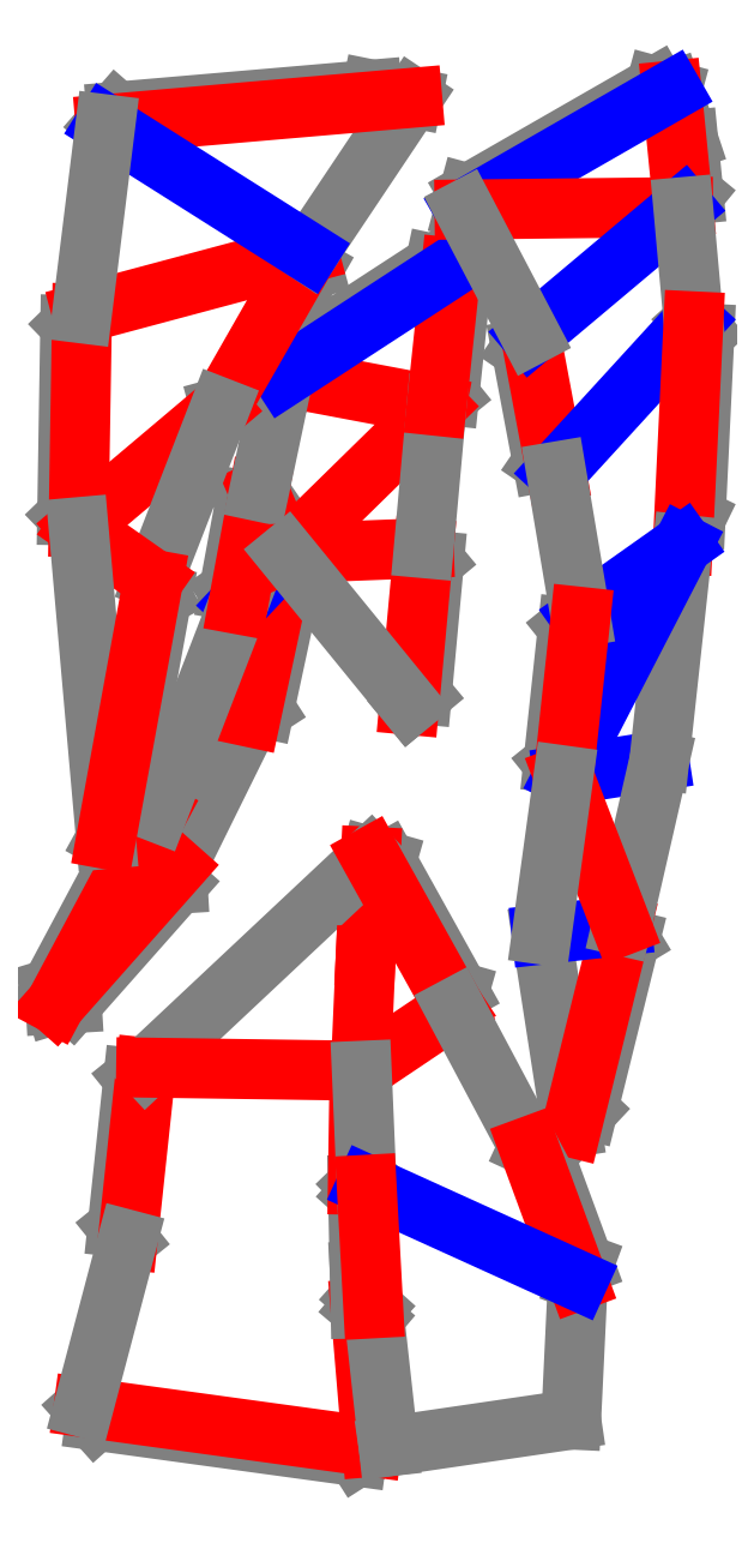
<metadata>
{"format":"dxf","ext":"dxf","renderer":"ezdxf+matplotlib","layout":"modelspace","background":"white","min_lineweight":24,"dpi":150}
</metadata>
<code>
0
SECTION
2
ENTITIES
0
LINE
8
CutLine
10
2164
20
256.9
11
2165
21
249.8
0
LINE
8
CutLine
10
2165
20
249.8
11
2119
21
198.3
0
LINE
8
CutLine
10
2119
20
198.3
11
2112
21
197.9
0
LINE
8
CutLine
10
2112
20
197.9
11
2110
21
204.6
0
LINE
8
CutLine
10
2110
20
204.6
11
2146
21
271.4
0
LINE
8
CutLine
10
2146
20
271.4
11
2156
21
280.5
0
LINE
8
CutLine
10
2211
20
392.3
11
2215
21
386.3
0
LINE
8
CutLine
10
2215
20
386.3
11
2202
21
325.5
0
LINE
8
CutLine
10
2202
20
325.5
11
2196
21
321.7
0
LINE
8
CutLine
10
2191
20
370.4
11
2187
21
376.2
0
LINE
8
CutLine
10
2187
20
376.2
11
2194
21
415.1
0
LINE
8
CutLine
10
2194
20
415.1
11
2200
21
419.1
0
LINE
8
CutLine
10
2271
20
394.6
11
2276
21
389.2
0
LINE
8
CutLine
10
2276
20
389.2
11
2270
21
331.5
0
LINE
8
CutLine
10
2270
20
331.5
11
2265
21
327
0
LINE
8
CutLine
10
2283
20
515.6
11
2287
21
510.1
0
LINE
8
CutLine
10
2287
20
510.1
11
2282
21
460.4
0
LINE
8
CutLine
10
2282
20
460.4
11
2277
21
456
0
LINE
8
CutLine
10
2210
20
468.5
11
2212
21
475.4
0
LINE
8
CutLine
10
2212
20
475.4
11
2276
21
517.1
0
LINE
8
CutLine
10
2276
20
517.1
11
2283
21
515.6
0
LINE
8
CutLine
10
2122
20
403.7
11
2117
21
408.8
0
LINE
8
CutLine
10
2117
20
408.8
11
2118
21
491
0
LINE
8
CutLine
10
2118
20
491
11
2123
21
495.9
0
LINE
8
CutLine
10
2221
20
522
11
2223
21
515.2
0
LINE
8
CutLine
10
2223
20
515.2
11
2190
21
457.1
0
LINE
8
CutLine
10
2190
20
457.1
11
2183
21
455.2
0
LINE
8
CutLine
10
2134
20
577.4
11
2138
21
582.9
0
LINE
8
CutLine
10
2138
20
582.9
11
2249
21
592.4
0
LINE
8
CutLine
10
2249
20
592.4
11
2266
21
588.9
0
LINE
8
CutLine
10
2154
20
381
11
2158
21
373.9
0
LINE
8
CutLine
10
2158
20
373.9
11
2141
21
282.9
0
LINE
8
CutLine
10
2141
20
282.9
11
2134
21
269.1
0
LINE
8
CutLine
10
2356
20
231.7
11
2360
21
225.7
0
LINE
8
CutLine
10
2360
20
225.7
11
2342
21
152.2
0
LINE
8
CutLine
10
2342
20
152.2
11
2335
21
144.7
0
LINE
8
CutLine
10
2378
20
592
11
2385
21
570.6
0
LINE
8
CutLine
10
2385
20
570.6
11
2388
21
547.2
0
LINE
8
CutLine
10
2388
20
547.2
11
2383
21
541.7
0
LINE
8
CutLine
10
2289
20
540.7
11
2290
21
547.5
0
LINE
8
CutLine
10
2290
20
547.5
11
2371
21
593.8
0
LINE
8
CutLine
10
2371
20
593.8
11
2378
21
592
0
LINE
8
CutLine
10
2328
20
427.6
11
2322
21
431.6
0
LINE
8
CutLine
10
2322
20
431.6
11
2313
21
480.5
0
LINE
8
CutLine
10
2313
20
480.5
11
2317
21
486.4
0
LINE
8
CutLine
10
2387
20
492.4
11
2392
21
487.2
0
LINE
8
CutLine
10
2392
20
487.2
11
2388
21
407.6
0
LINE
8
CutLine
10
2388
20
407.6
11
2383
21
396.2
0
LINE
8
CutLine
10
2331
20
296.6
11
2327
21
302.1
0
LINE
8
CutLine
10
2327
20
302.1
11
2333
21
360.5
0
LINE
8
CutLine
10
2333
20
360.5
11
2339
21
365
0
LINE
8
CutLine
10
2244
20
66.65
11
2249
21
62.08
0
LINE
8
CutLine
10
2249
20
62.08
11
2253
21
12.35
0
LINE
8
CutLine
10
2253
20
12.35
11
2249
21
6.951
0
LINE
8
CutLine
10
2249
20
6.951
11
2242
21
2.799
0
LINE
8
CutLine
10
2242
20
2.799
11
2129
21
18.29
0
LINE
8
CutLine
10
2129
20
18.29
11
2124
21
24.04
0
LINE
8
CutLine
10
2143
20
96.28
11
2139
21
101.8
0
LINE
8
CutLine
10
2139
20
101.8
11
2146
21
166.1
0
LINE
8
CutLine
10
2146
20
166.1
11
2151
21
170.5
0
LINE
8
CutLine
10
2243
20
169.2
11
2244
21
168.2
0
LINE
8
CutLine
10
2246
20
123.5
11
2243
21
120
0
LINE
8
CutLine
10
2248
20
261.5
11
2255
21
259.5
0
LINE
8
CutLine
10
2255
20
259.5
11
2286
21
203.2
0
LINE
8
CutLine
10
2286
20
203.2
11
2284
21
196.4
0
LINE
8
CutLine
10
2316
20
136.5
11
2323
21
133.5
0
LINE
8
CutLine
10
2323
20
133.5
11
2340
21
85.87
0
LINE
8
CutLine
10
2340
20
85.87
11
2338
21
78.63
0
LINE
8
CutLine
10
2249
20
66.71
11
2244
21
71.43
0
LINE
8
CutLine
10
2244
20
71.43
11
2243
21
82.94
0
LINE
8
CutLine
10
2243
20
115.9
11
2246
21
120
0
LINE
8
CutLine
10
2164
20
256.9
11
2196
21
321.7
0
LINE
8
ValleyLine
10
2112
20
197.9
11
2164
21
256.9
0
LINE
8
ValleyLine
10
2156
20
280.5
11
2112
21
197.9
0
LINE
8
ValleyLine
10
2196
20
321.7
11
2211
21
392.3
0
LINE
8
MountainLine
10
2211
20
392.3
11
2191
21
370.4
0
LINE
8
CutLine
10
2191
20
370.4
11
2156
21
280.5
0
LINE
8
ValleyLine
10
2200
20
419.1
11
2191
21
370.4
0
LINE
8
ValleyLine
10
2211
20
392.3
11
2200
21
419.1
0
LINE
8
ValleyLine
10
2277
20
456
11
2210
21
468.5
0
LINE
8
ValleyLine
10
2211
20
392.3
11
2277
21
456
0
LINE
8
CutLine
10
2210
20
468.5
11
2200
21
419.1
0
LINE
8
ValleyLine
10
2265
20
327
11
2271
21
394.6
0
LINE
8
ValleyLine
10
2271
20
394.6
11
2211
21
392.3
0
LINE
8
CutLine
10
2211
20
392.3
11
2265
21
327
0
LINE
8
CutLine
10
2271
20
394.6
11
2277
21
456
0
LINE
8
ValleyLine
10
2277
20
456
11
2283
21
515.6
0
LINE
8
MountainLine
10
2283
20
515.6
11
2210
21
468.5
0
LINE
8
ValleyLine
10
2123
20
495.9
11
2122
21
403.7
0
LINE
8
ValleyLine
10
2122
20
403.7
11
2183
21
455.2
0
LINE
8
ValleyLine
10
2183
20
455.2
11
2221
21
522
0
LINE
8
ValleyLine
10
2221
20
522
11
2123
21
495.9
0
LINE
8
CutLine
10
2154
20
381
11
2183
21
455.2
0
LINE
8
ValleyLine
10
2122
20
403.7
11
2154
21
381
0
LINE
8
CutLine
10
2221
20
522
11
2266
21
588.9
0
LINE
8
ValleyLine
10
2266
20
588.9
11
2134
21
577.4
0
LINE
8
MountainLine
10
2134
20
577.4
11
2221
21
522
0
LINE
8
CutLine
10
2134
20
577.4
11
2123
21
495.9
0
LINE
8
CutLine
10
2122
20
403.7
11
2134
21
269.1
0
LINE
8
ValleyLine
10
2134
20
269.1
11
2154
21
381
0
LINE
8
CutLine
10
2322
20
227.9
11
2335
21
144.7
0
LINE
8
ValleyLine
10
2335
20
144.7
11
2356
21
231.7
0
LINE
8
MountainLine
10
2356
20
231.7
11
2322
21
227.9
0
LINE
8
ValleyLine
10
2383
20
541.7
11
2378
21
592
0
LINE
8
MountainLine
10
2378
20
592
11
2289
21
540.7
0
LINE
8
ValleyLine
10
2289
20
540.7
11
2383
21
541.7
0
LINE
8
ValleyLine
10
2317
20
486.4
11
2328
21
427.6
0
LINE
8
MountainLine
10
2328
20
427.6
11
2387
21
492.4
0
LINE
8
MountainLine
10
2317
20
486.4
11
2383
21
541.7
0
LINE
8
CutLine
10
2289
20
540.7
11
2317
21
486.4
0
LINE
8
CutLine
10
2387
20
492.4
11
2383
21
541.7
0
LINE
8
ValleyLine
10
2383
20
396.2
11
2387
21
492.4
0
LINE
8
MountainLine
10
2331
20
296.6
11
2373
21
303
0
LINE
8
CutLine
10
2373
20
303
11
2383
21
396.2
0
LINE
8
MountainLine
10
2383
20
396.2
11
2331
21
296.6
0
LINE
8
CutLine
10
2356
20
231.7
11
2373
21
303
0
LINE
8
ValleyLine
10
2331
20
296.6
11
2356
21
231.7
0
LINE
8
MountainLine
10
2339
20
365
11
2383
21
396.2
0
LINE
8
CutLine
10
2328
20
427.6
11
2339
21
365
0
LINE
8
ValleyLine
10
2339
20
365
11
2331
21
296.6
0
LINE
8
CutLine
10
2331
20
296.6
11
2322
21
227.9
0
LINE
8
ValleyLine
10
2249
20
6.951
11
2244
21
66.65
0
LINE
8
ValleyLine
10
2124
20
24.04
11
2249
21
6.951
0
LINE
8
CutLine
10
2244
20
66.65
11
2243
21
120
0
LINE
8
ValleyLine
10
2151
20
170.5
11
2143
21
96.28
0
LINE
8
ValleyLine
10
2246
20
218.5
11
2248
21
261.5
0
LINE
8
CutLine
10
2248
20
261.5
11
2151
21
170.5
0
LINE
8
ValleyLine
10
2244
20
169.2
11
2246
21
218.5
0
LINE
8
ValleyLine
10
2151
20
170.5
11
2244
21
169.2
0
LINE
8
ValleyLine
10
2243
20
120
11
2243
21
169.2
0
LINE
8
CutLine
10
2143
20
96.28
11
2124
21
24.04
0
LINE
8
ValleyLine
10
2244
20
169.2
11
2284
21
196.4
0
LINE
8
ValleyLine
10
2284
20
196.4
11
2248
21
261.5
0
LINE
8
CutLine
10
2249
20
66.71
11
2256
21
7.167
0
LINE
8
CutLine
10
2256
20
7.167
11
2335
21
18.72
0
LINE
8
CutLine
10
2244
20
169.2
11
2246
21
120
0
LINE
8
CutLine
10
2316
20
136.5
11
2284
21
196.4
0
LINE
8
CutLine
10
2335
20
18.72
11
2338
21
78.63
0
LINE
8
ValleyLine
10
2338
20
78.63
11
2316
21
136.5
0
LINE
8
MountainLine
10
2246
20
120
11
2338
21
78.63
0
LINE
8
ValleyLine
10
2246
20
120
11
2249
21
66.71
0
ENDSEC
0
EOF

</code>
